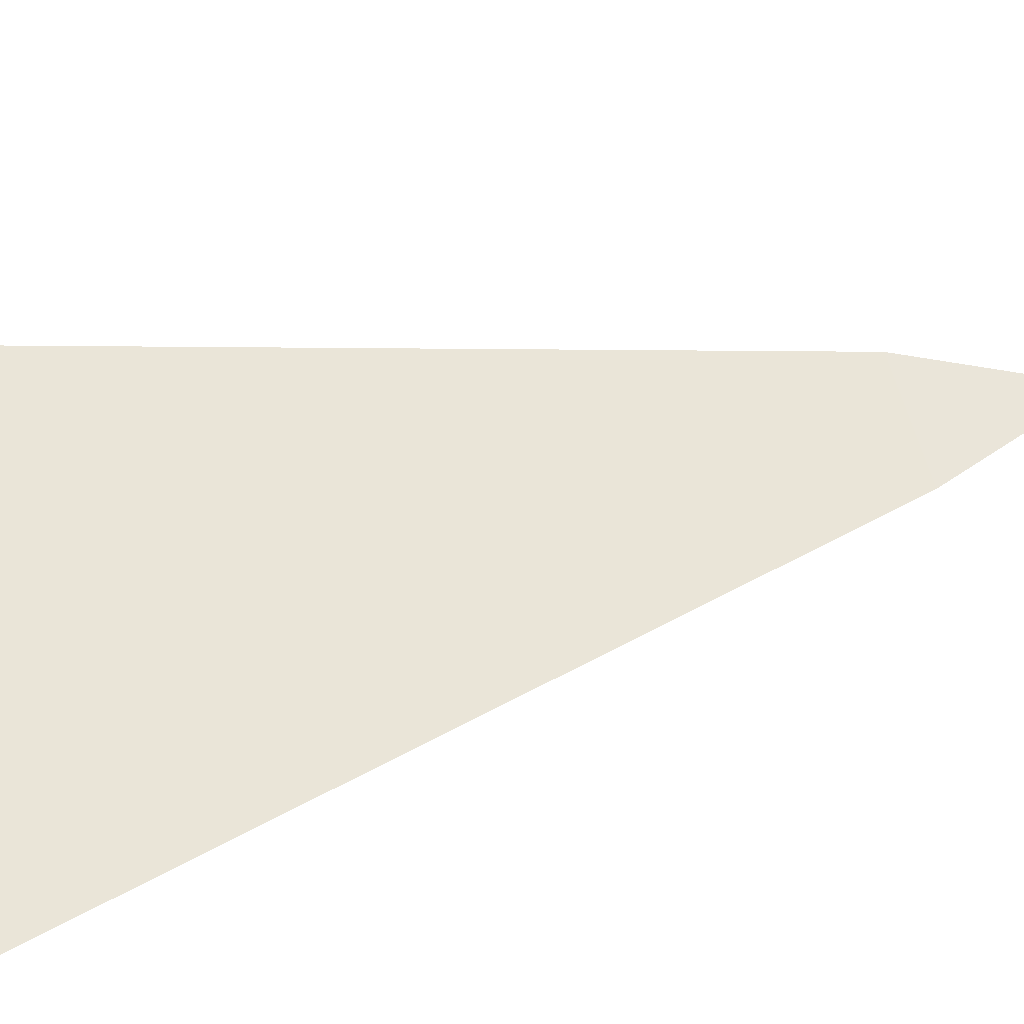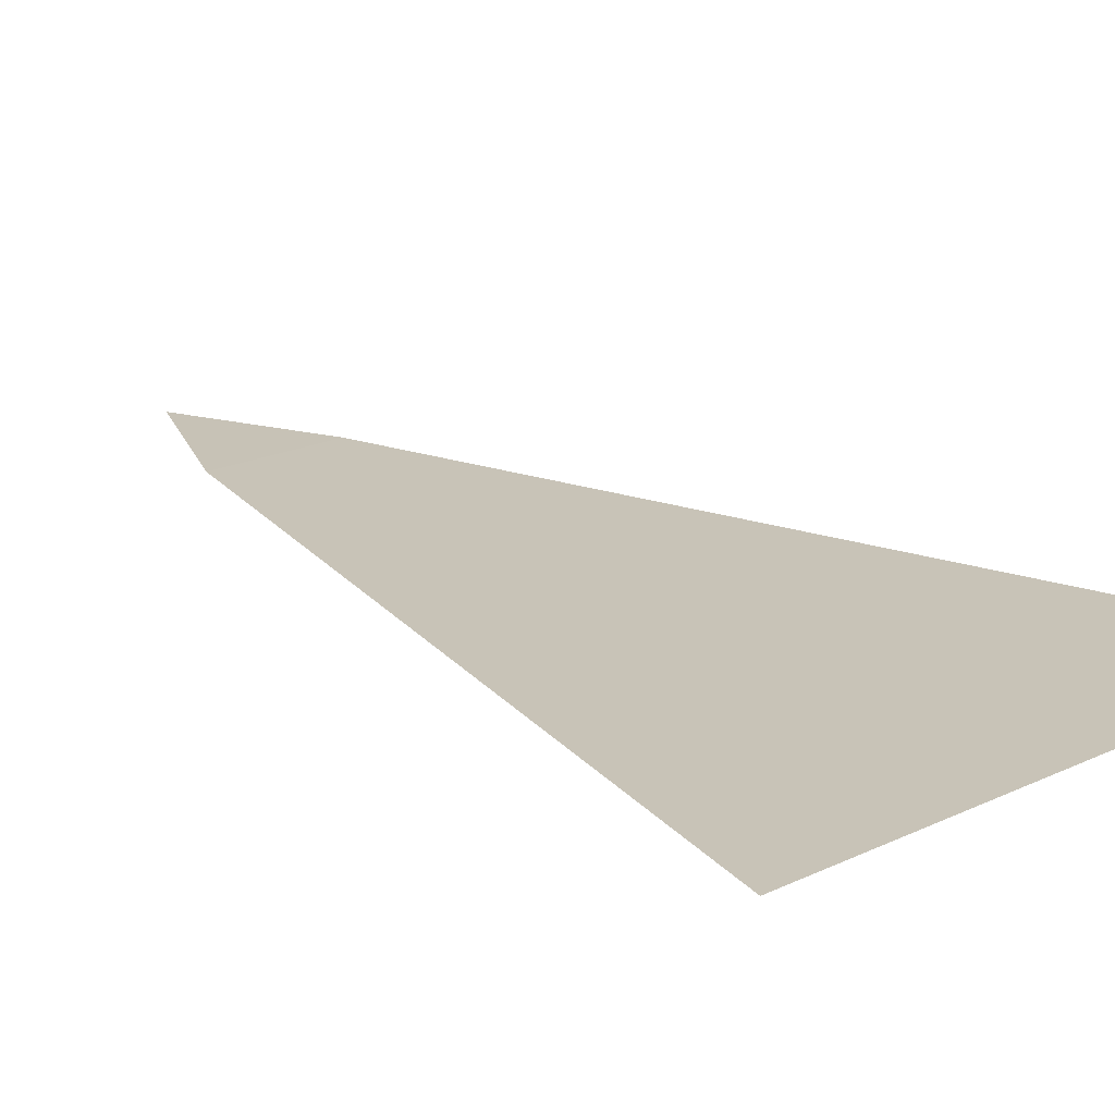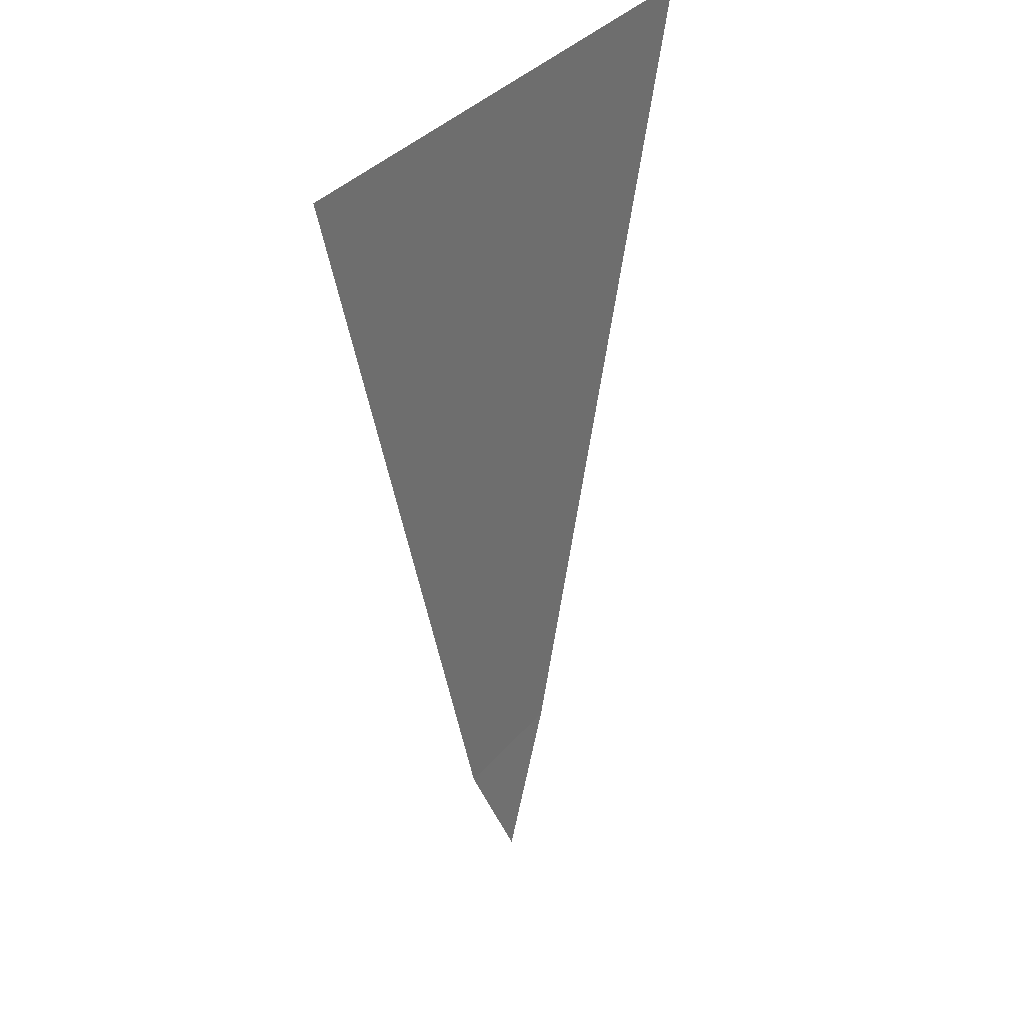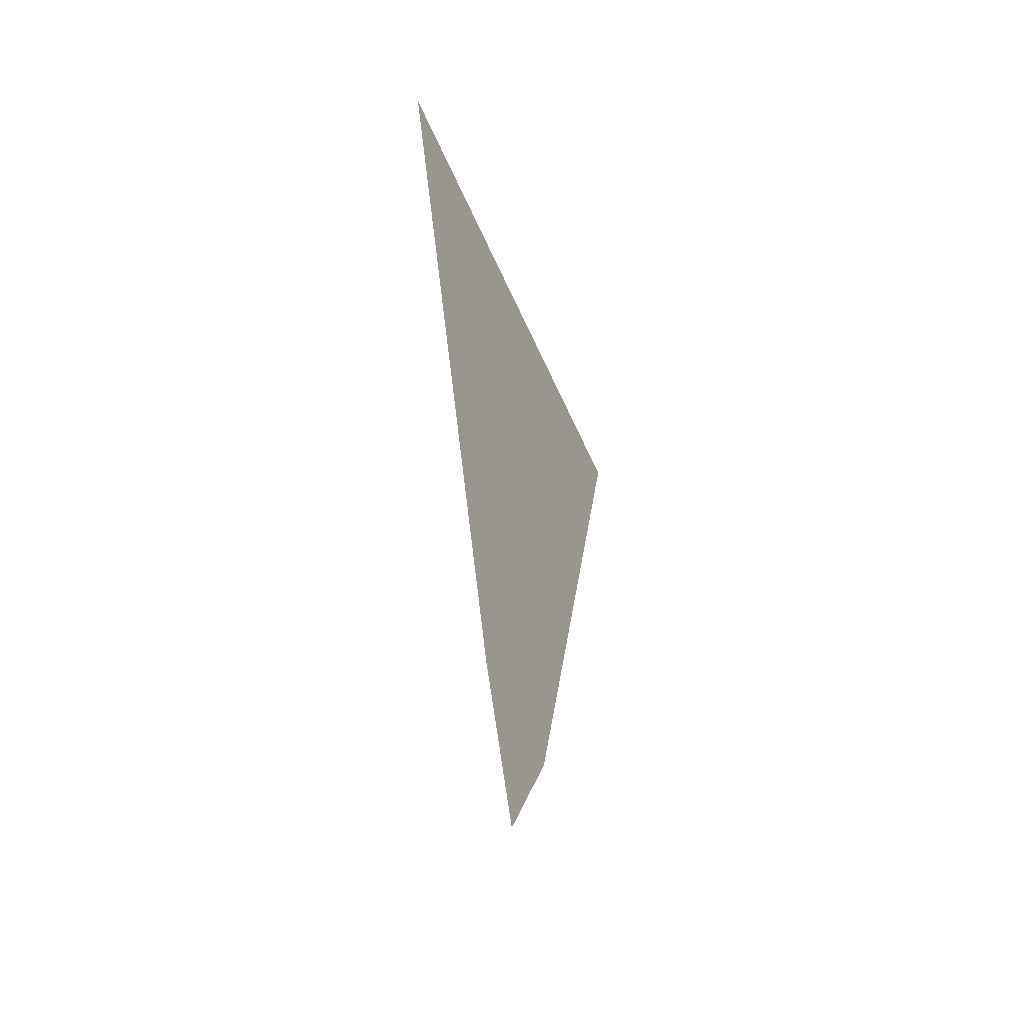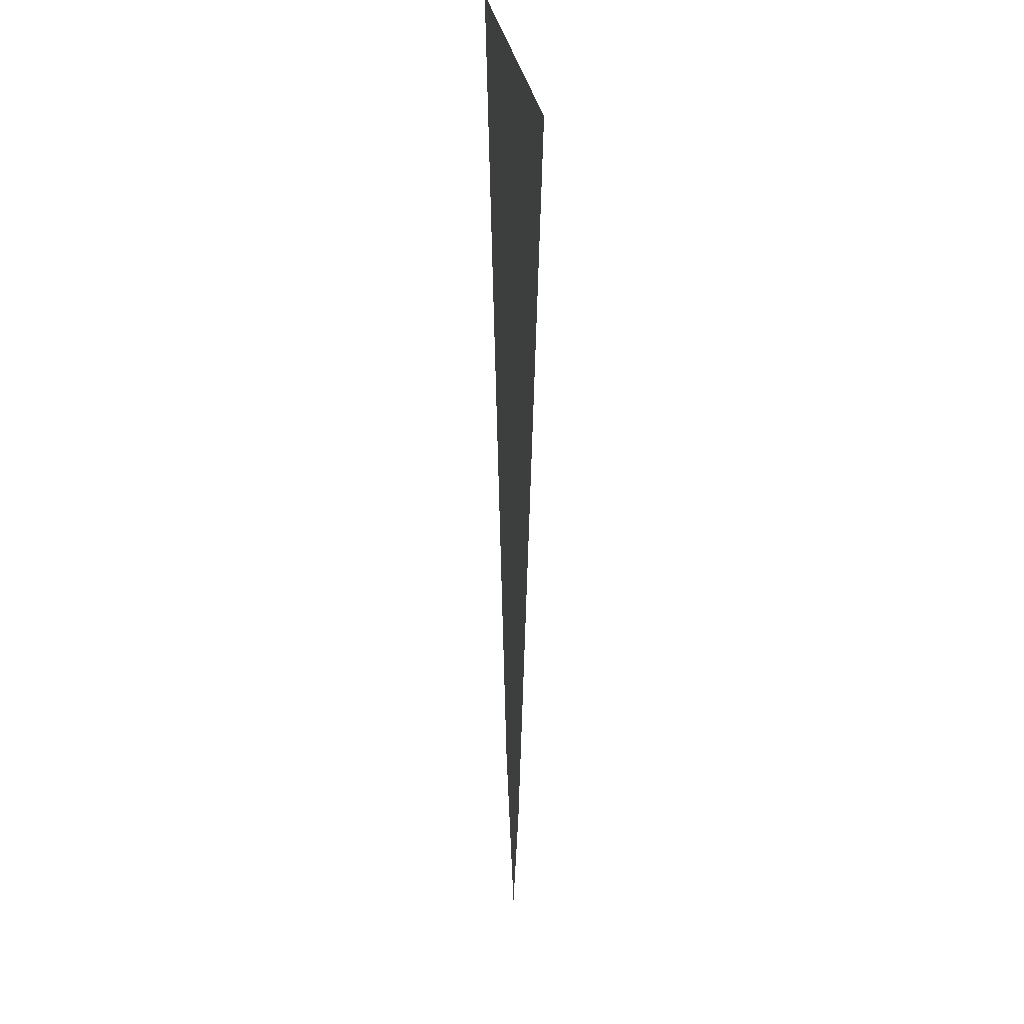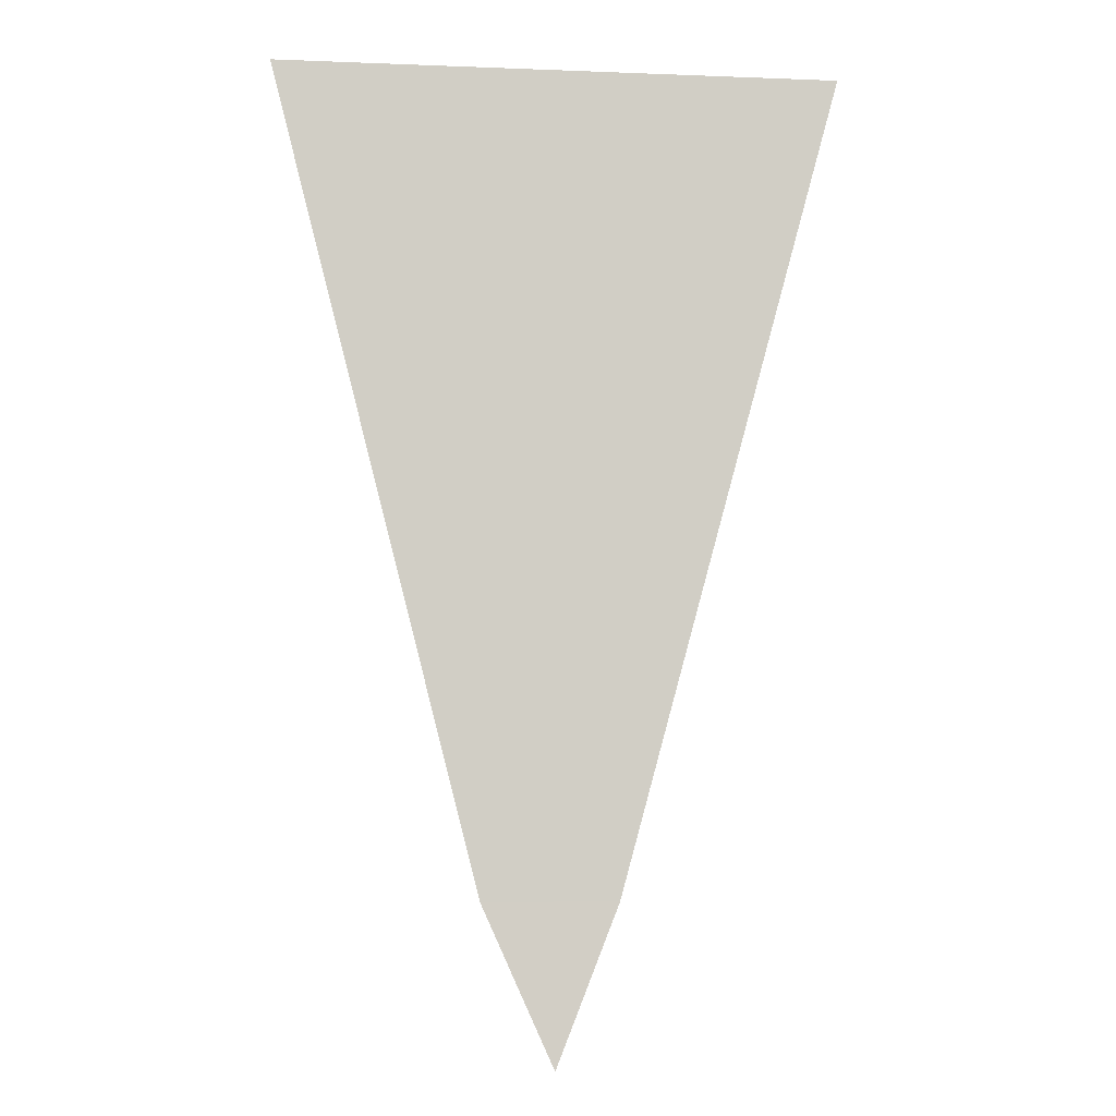
<metadata>
{"format":"obj","ext":"obj","renderer":"f3d","projection":"perspective","resolution":1024,"background":"white","views":[{"elev":58.9,"azim":76.1,"up":"+Y"},{"elev":19.7,"azim":-41.5,"up":"+Y"},{"elev":36.5,"azim":-55.0,"up":"+Z"},{"elev":-56.6,"azim":113.4,"up":"+Z"},{"elev":24.1,"azim":-95.7,"up":"+Z"},{"elev":-6.5,"azim":-6.6,"up":"+Z"}]}
</metadata>
<code>
g Mesh1 Group1 Model
v 0.1054 -0.4917 -0.9408
v -0.005011 -0.495 -1.22
v -0.1313 -0.4917 -0.9408
f 1 2 3
v -0.5 -0.49 0.5
f 4 1 3
v 0.5 -0.49 0.5
f 1 4 5

</code>
